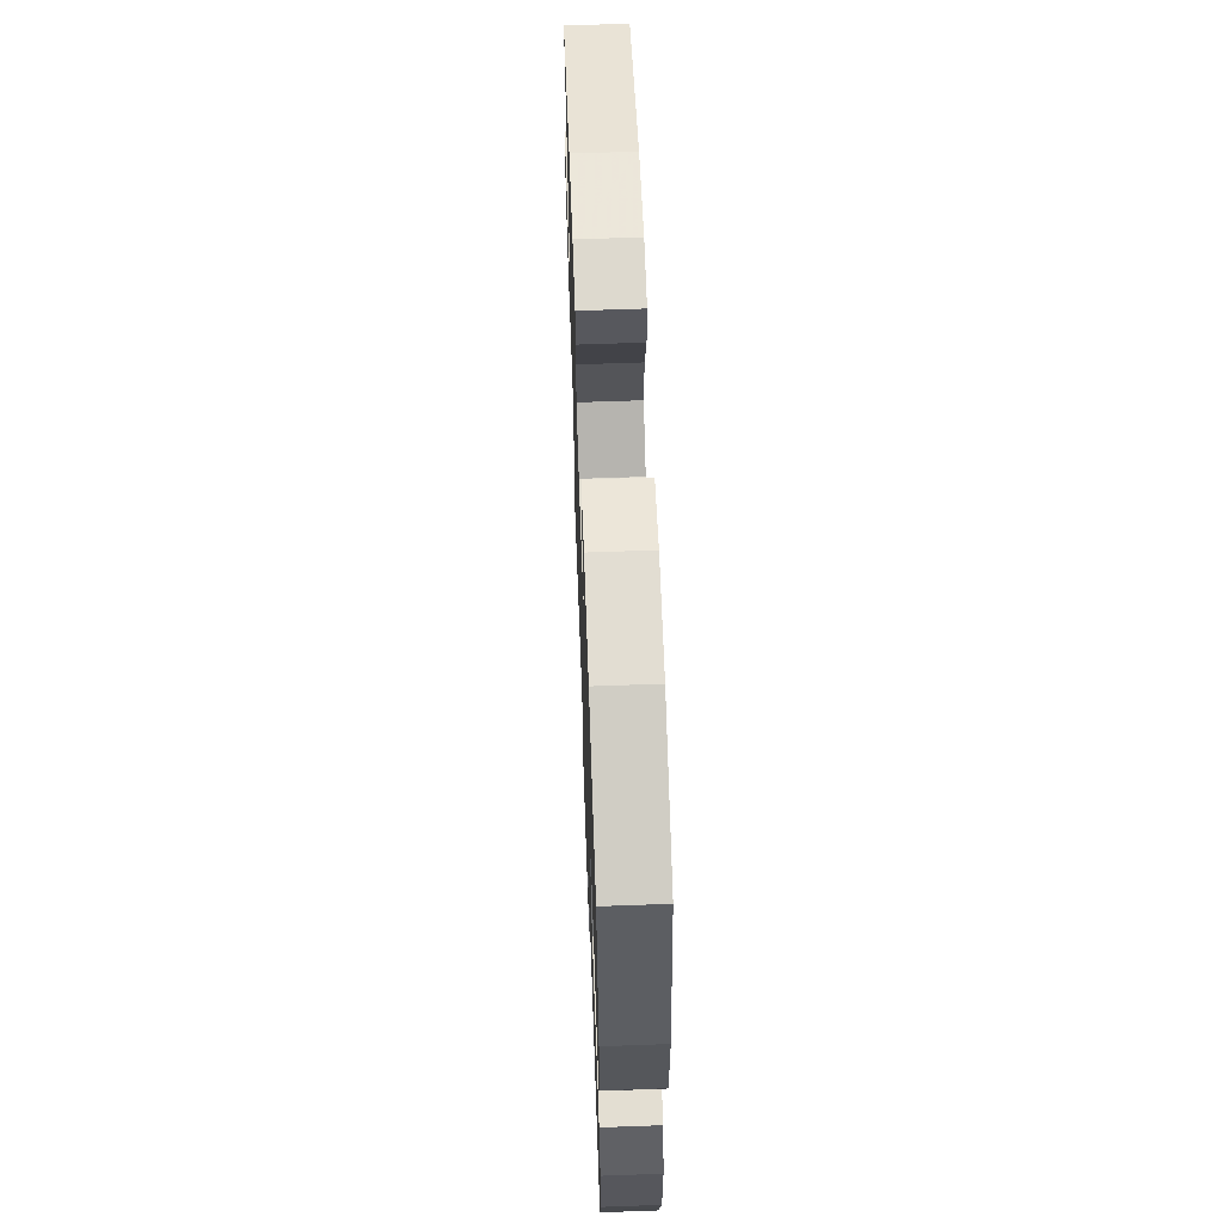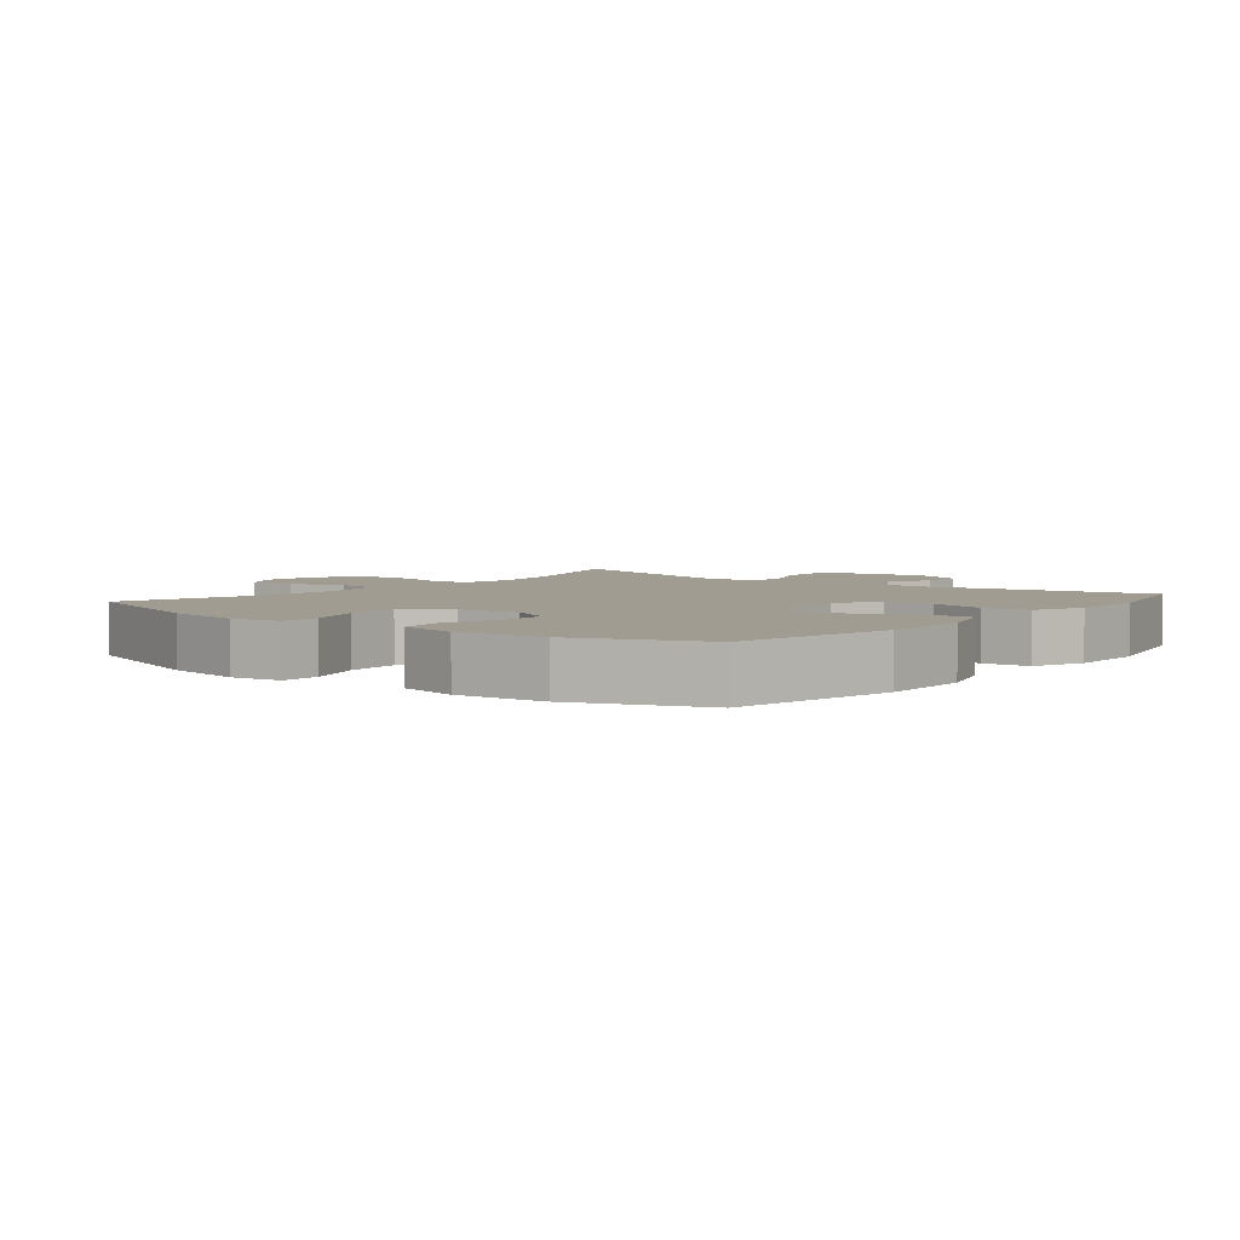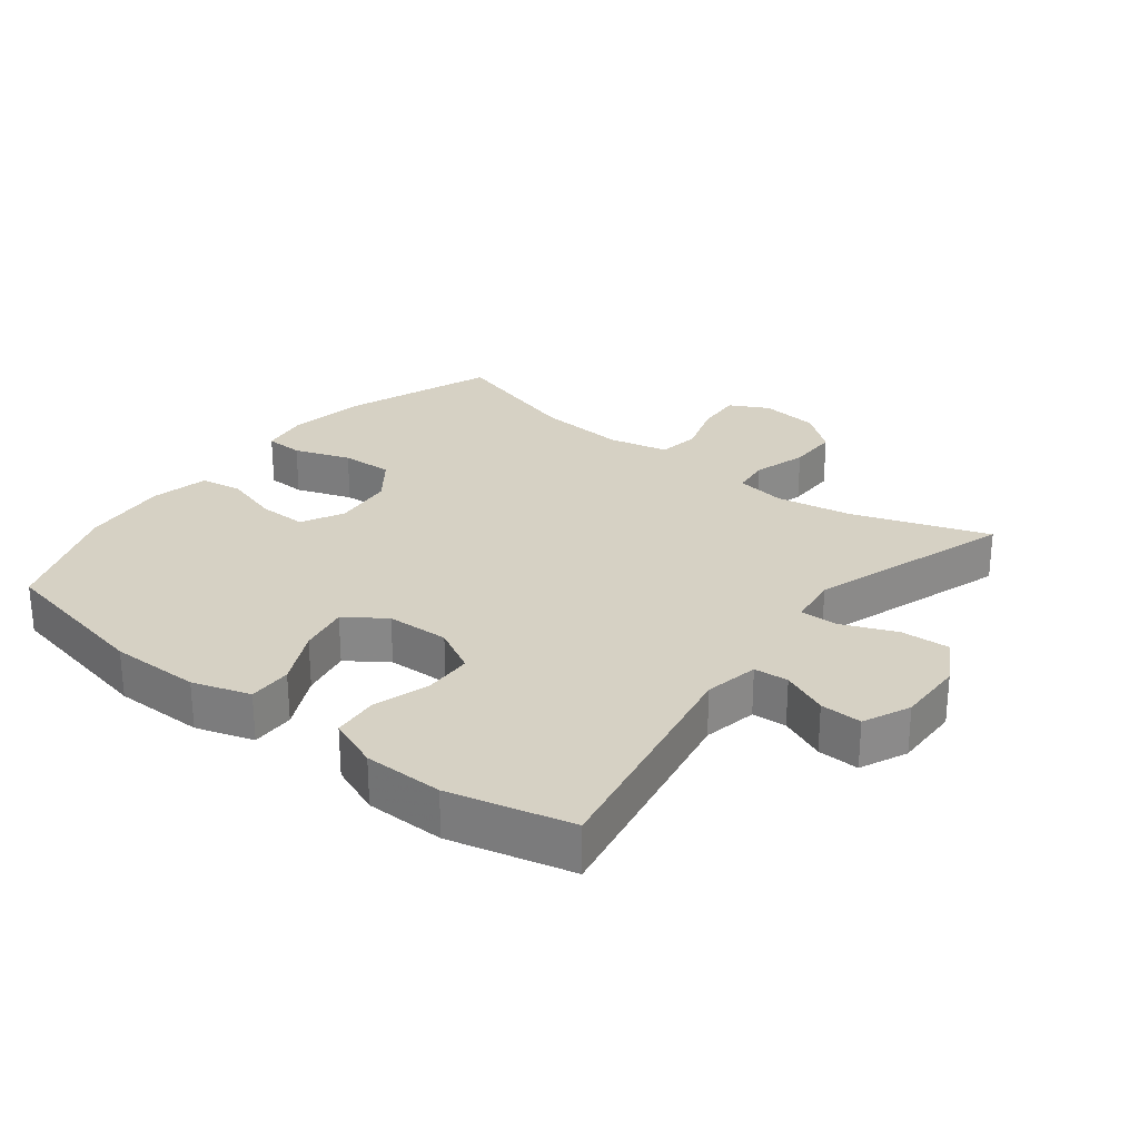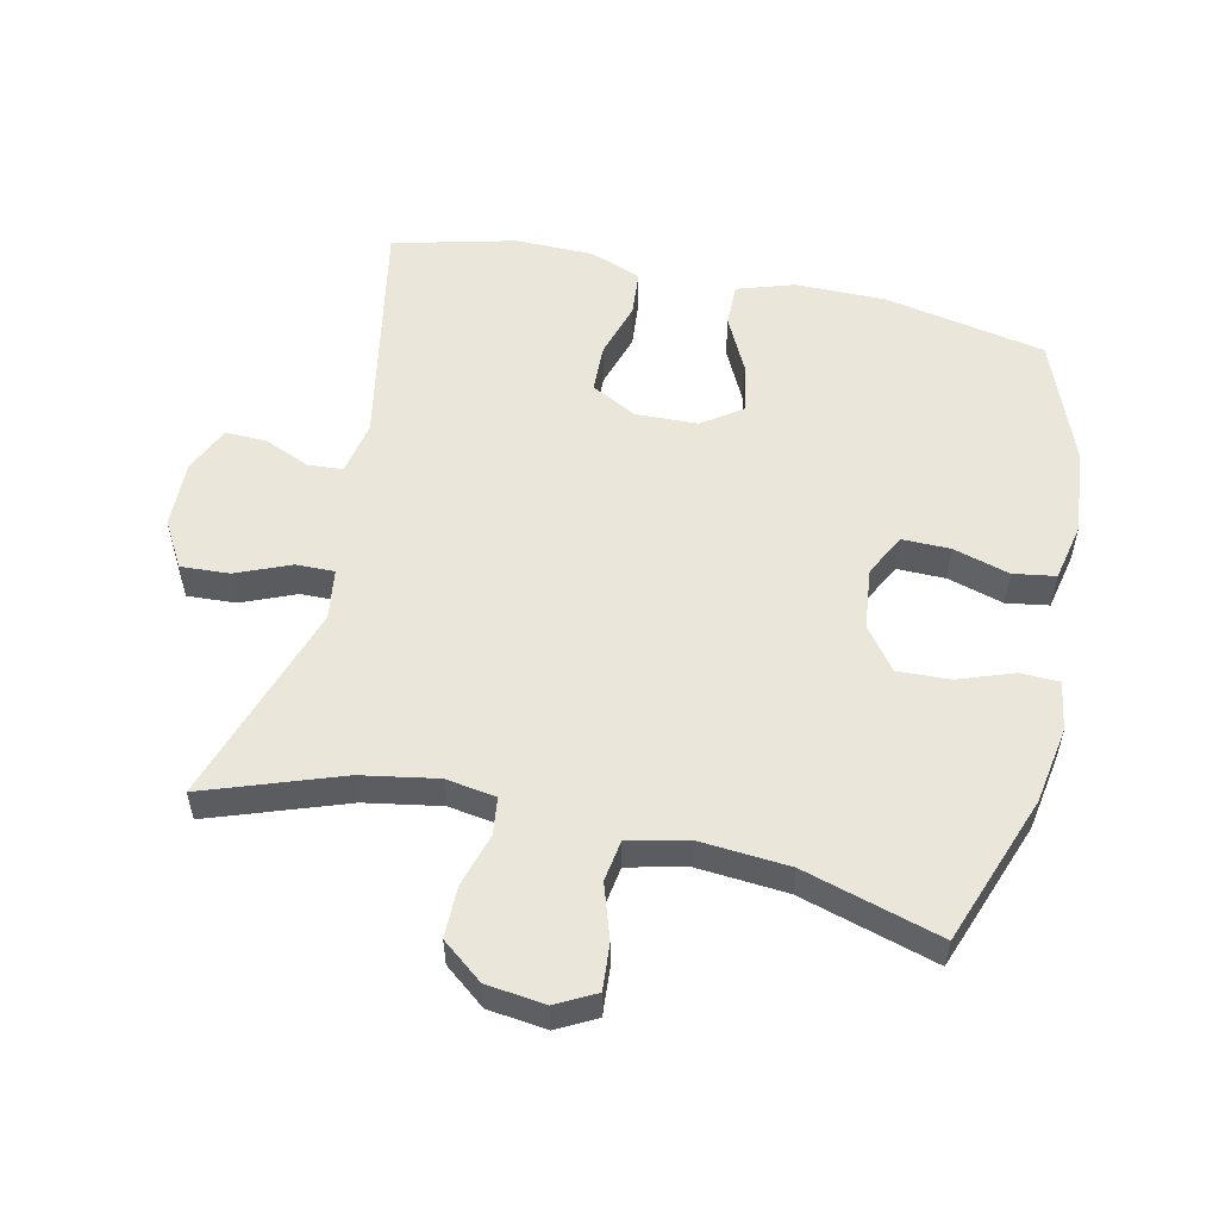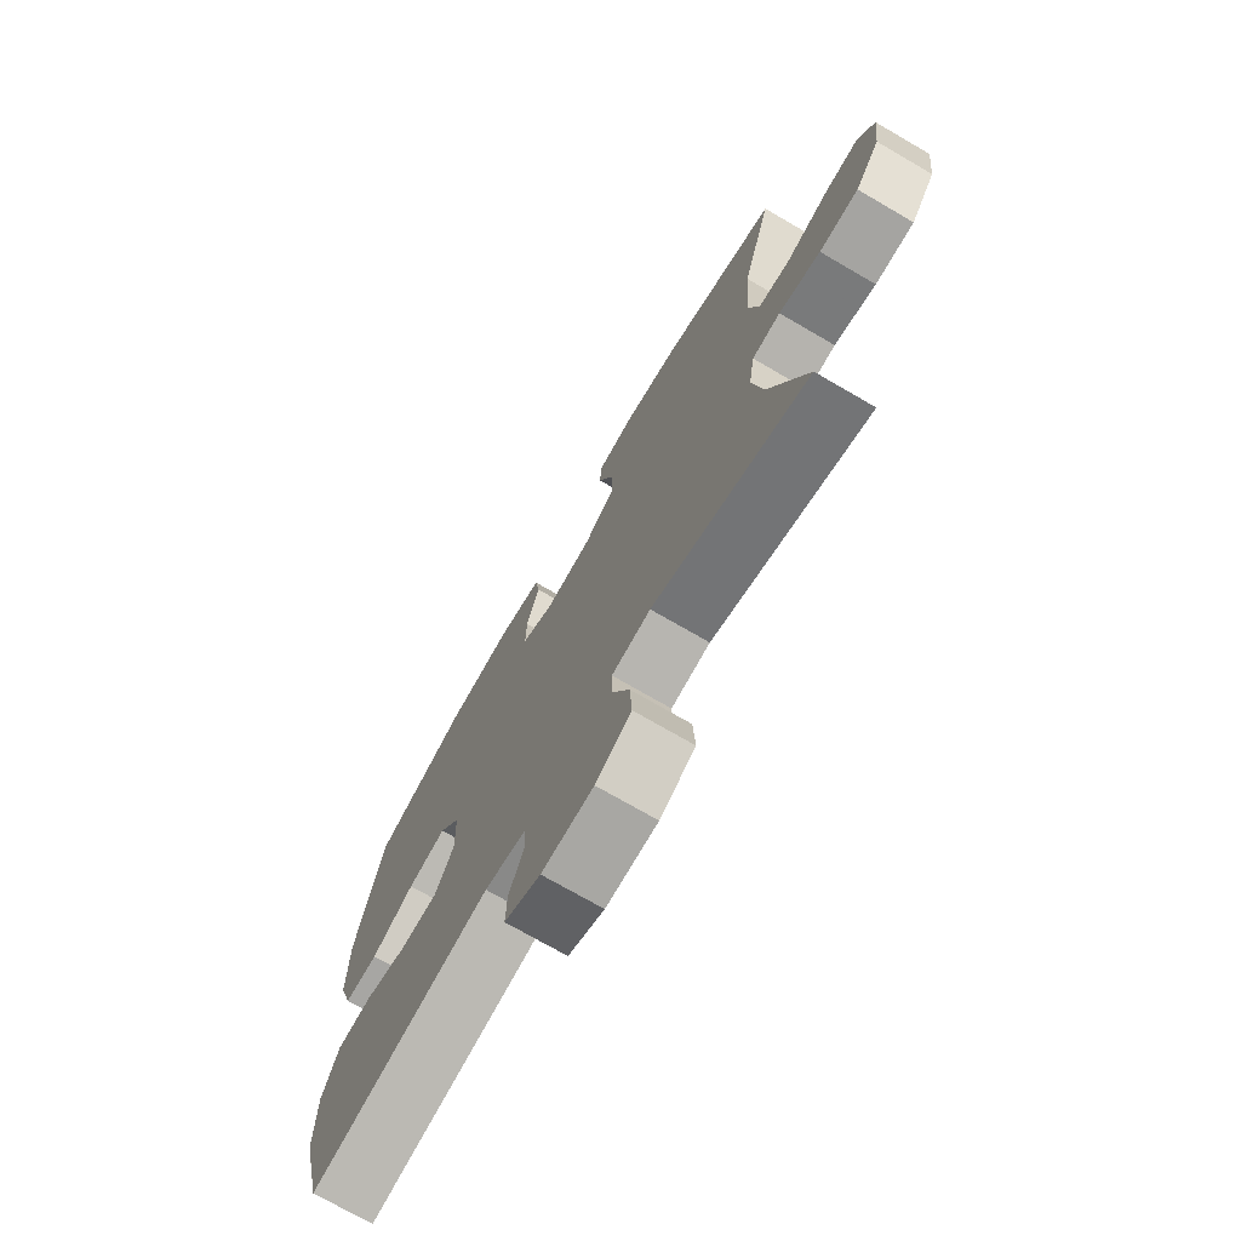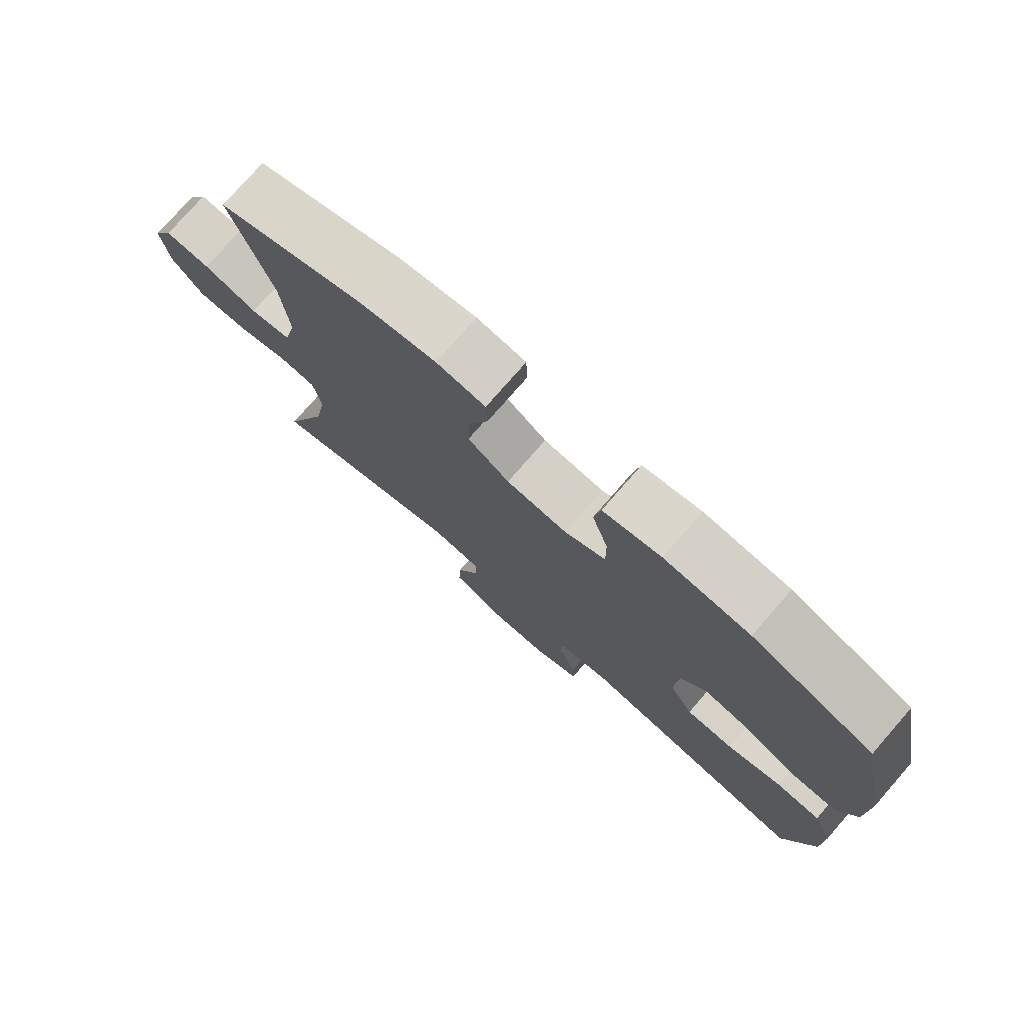
<metadata>
{"format":"obj","ext":"obj","renderer":"f3d","projection":"perspective","resolution":1024,"background":"white","views":[{"elev":62.8,"azim":87.9,"up":"+Z"},{"elev":4.3,"azim":38.7,"up":"+Y"},{"elev":27.0,"azim":128.1,"up":"+Y"},{"elev":54.7,"azim":-77.5,"up":"+Y"},{"elev":-73.4,"azim":-120.1,"up":"+Z"},{"elev":77.1,"azim":41.1,"up":"+Z"}]}
</metadata>
<code>
v -0.5 0.07 0.5
v -0.274 0.07 0.583
v -0.157 0.07 0.603
v -0.082 0.07 0.591
v -0.08 0.07 0.533
v -0.11 0.07 0.448
v -0.113 0.07 0.369
v -0.049 0.07 0.321
v 0.044 0.07 0.311
v 0.108 0.07 0.344
v 0.107 0.07 0.417
v 0.082 0.07 0.502
v 0.092 0.07 0.566
v 0.181 0.07 0.585
v 0.313 0.07 0.572
v 0.5 0.07 0.5
v 0.549 0.07 0.255
v 0.549 0.07 0.118
v 0.521 0.07 0.031
v 0.455 0.07 0.032
v 0.37 0.07 0.074
v 0.294 0.07 0.089
v 0.252 0.07 0.029
v 0.249 0.07 -0.066
v 0.286 0.07 -0.135
v 0.36 0.07 -0.137
v 0.445 0.07 -0.111
v 0.514 0.07 -0.117
v 0.545 0.07 -0.195
v 0.546 0.07 -0.315
v 0.5 0.07 -0.5
v 0.142 0.07 -0.433
v 0.06 0.07 -0.449
v 0.056 0.07 -0.501
v 0.086 0.07 -0.571
v 0.088 0.07 -0.634
v 0.017 0.07 -0.666
v -0.085 0.07 -0.664
v -0.155 0.07 -0.624
v -0.151 0.07 -0.55
v -0.117 0.07 -0.468
v -0.116 0.07 -0.41
v -0.193 0.07 -0.399
v -0.5 0.07 -0.5
v -0.428 0.07 -0.294
v -0.408 0.07 -0.179
v -0.42 0.07 -0.103
v -0.476 0.07 -0.096
v -0.558 0.07 -0.12
v -0.635 0.07 -0.12
v -0.684 0.07 -0.058
v -0.695 0.07 0.031
v -0.664 0.07 0.09
v -0.594 0.07 0.085
v -0.511 0.07 0.058
v -0.448 0.07 0.068
v -0.428 0.07 0.158
v -0.439 0.07 0.293
v -0.5 0 0.5
v -0.274 0 0.583
v -0.157 0 0.603
v -0.082 0 0.591
v -0.08 0 0.533
v -0.11 0 0.448
v -0.113 0 0.369
v -0.049 0 0.321
v 0.044 0 0.311
v 0.108 0 0.344
v 0.107 0 0.417
v 0.082 0 0.502
v 0.092 0 0.566
v 0.181 0 0.585
v 0.313 0 0.572
v 0.5 0 0.5
v 0.549 0 0.255
v 0.549 0 0.118
v 0.521 0 0.031
v 0.455 0 0.032
v 0.37 0 0.074
v 0.294 0 0.089
v 0.252 0 0.029
v 0.249 0 -0.066
v 0.286 0 -0.135
v 0.36 0 -0.137
v 0.445 0 -0.111
v 0.514 0 -0.117
v 0.545 0 -0.195
v 0.546 0 -0.315
v 0.5 0 -0.5
v 0.142 0 -0.433
v 0.06 0 -0.449
v 0.056 0 -0.501
v 0.086 0 -0.571
v 0.088 0 -0.634
v 0.017 0 -0.666
v -0.085 0 -0.664
v -0.155 0 -0.624
v -0.151 0 -0.55
v -0.117 0 -0.468
v -0.116 0 -0.41
v -0.193 0 -0.399
v -0.5 0 -0.5
v -0.428 0 -0.294
v -0.408 0 -0.179
v -0.42 0 -0.103
v -0.476 0 -0.096
v -0.558 0 -0.12
v -0.635 0 -0.12
v -0.684 0 -0.058
v -0.695 0 0.031
v -0.664 0 0.09
v -0.594 0 0.085
v -0.511 0 0.058
v -0.448 0 0.068
v -0.428 0 0.158
v -0.439 0 0.293
f 53 54 55
f 52 53 55
f 51 52 55
f 50 51 55
f 49 50 55
f 48 49 55
f 47 48 55 56
f 43 44 45
f 42 43 45 46
f 39 40 41
f 38 39 41
f 37 38 41
f 36 37 41
f 35 36 41
f 34 35 41
f 33 34 41 42
f 42 46 47
f 33 42 47
f 32 33 47
f 30 31 32
f 29 30 32
f 28 29 32
f 27 28 32
f 26 27 32
f 19 20 21
f 18 19 21
f 17 18 21
f 16 17 21
f 15 16 21
f 14 15 21
f 13 14 21
f 12 13 21
f 11 12 21
f 10 11 21 22
f 9 10 22 23
f 4 5 6
f 3 4 6
f 2 3 6
f 1 2 6
f 58 1 6
f 57 58 6 7
f 57 7 8
f 56 57 8
f 47 56 8
f 25 26 32
f 47 8 9
f 32 47 9
f 25 32 9
f 24 25 9
f 9 23 24
f 113 112 111
f 113 111 110
f 113 110 109
f 113 109 108
f 113 108 107
f 113 107 106
f 114 113 106 105
f 103 102 101
f 104 103 101 100
f 99 98 97
f 99 97 96
f 99 96 95
f 99 95 94
f 99 94 93
f 99 93 92
f 100 99 92 91
f 105 104 100
f 105 100 91
f 105 91 90
f 90 89 88
f 90 88 87
f 90 87 86
f 90 86 85
f 90 85 84
f 79 78 77
f 79 77 76
f 79 76 75
f 79 75 74
f 79 74 73
f 79 73 72
f 79 72 71
f 79 71 70
f 79 70 69
f 80 79 69 68
f 81 80 68 67
f 64 63 62
f 64 62 61
f 64 61 60
f 64 60 59
f 64 59 116
f 65 64 116 115
f 66 65 115
f 66 115 114
f 66 114 105
f 90 84 83
f 67 66 105
f 67 105 90
f 67 90 83
f 67 83 82
f 82 81 67
f 1 59 60 2
f 2 60 61 3
f 3 61 62 4
f 4 62 63 5
f 5 63 64 6
f 6 64 65 7
f 7 65 66 8
f 8 66 67 9
f 9 67 68 10
f 10 68 69 11
f 11 69 70 12
f 12 70 71 13
f 13 71 72 14
f 14 72 73 15
f 15 73 74 16
f 16 74 75 17
f 17 75 76 18
f 18 76 77 19
f 19 77 78 20
f 20 78 79 21
f 21 79 80 22
f 22 80 81 23
f 23 81 82 24
f 24 82 83 25
f 25 83 84 26
f 26 84 85 27
f 27 85 86 28
f 28 86 87 29
f 29 87 88 30
f 30 88 89 31
f 31 89 90 32
f 32 90 91 33
f 33 91 92 34
f 34 92 93 35
f 35 93 94 36
f 36 94 95 37
f 37 95 96 38
f 38 96 97 39
f 39 97 98 40
f 40 98 99 41
f 41 99 100 42
f 42 100 101 43
f 43 101 102 44
f 44 102 103 45
f 45 103 104 46
f 46 104 105 47
f 47 105 106 48
f 48 106 107 49
f 49 107 108 50
f 50 108 109 51
f 51 109 110 52
f 52 110 111 53
f 53 111 112 54
f 54 112 113 55
f 55 113 114 56
f 56 114 115 57
f 57 115 116 58
f 58 116 59 1

</code>
